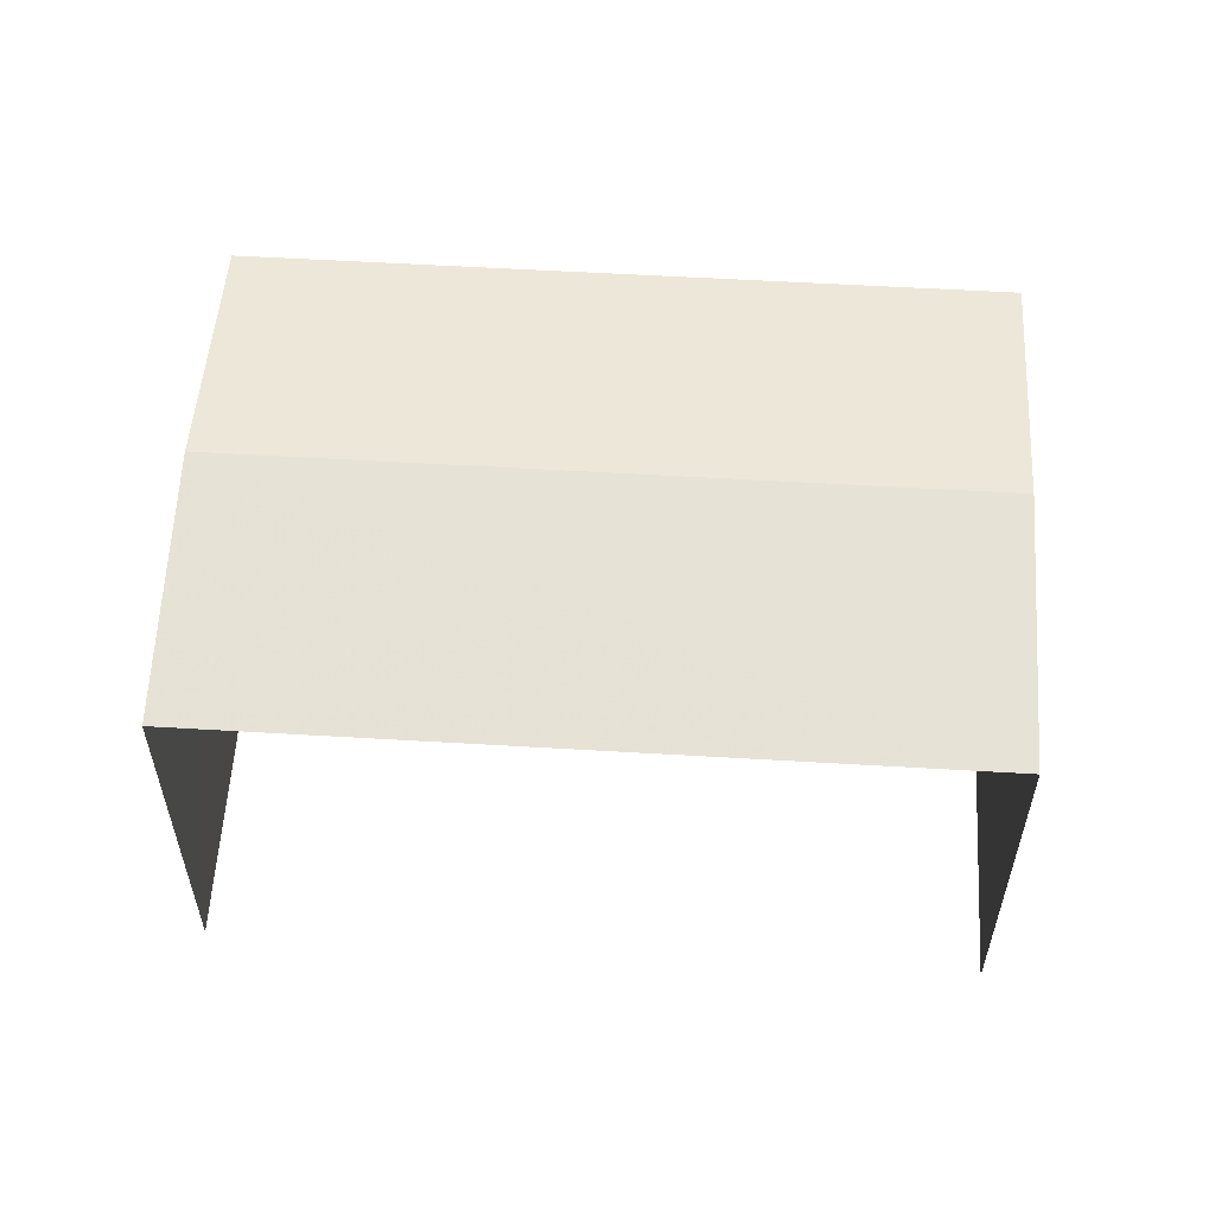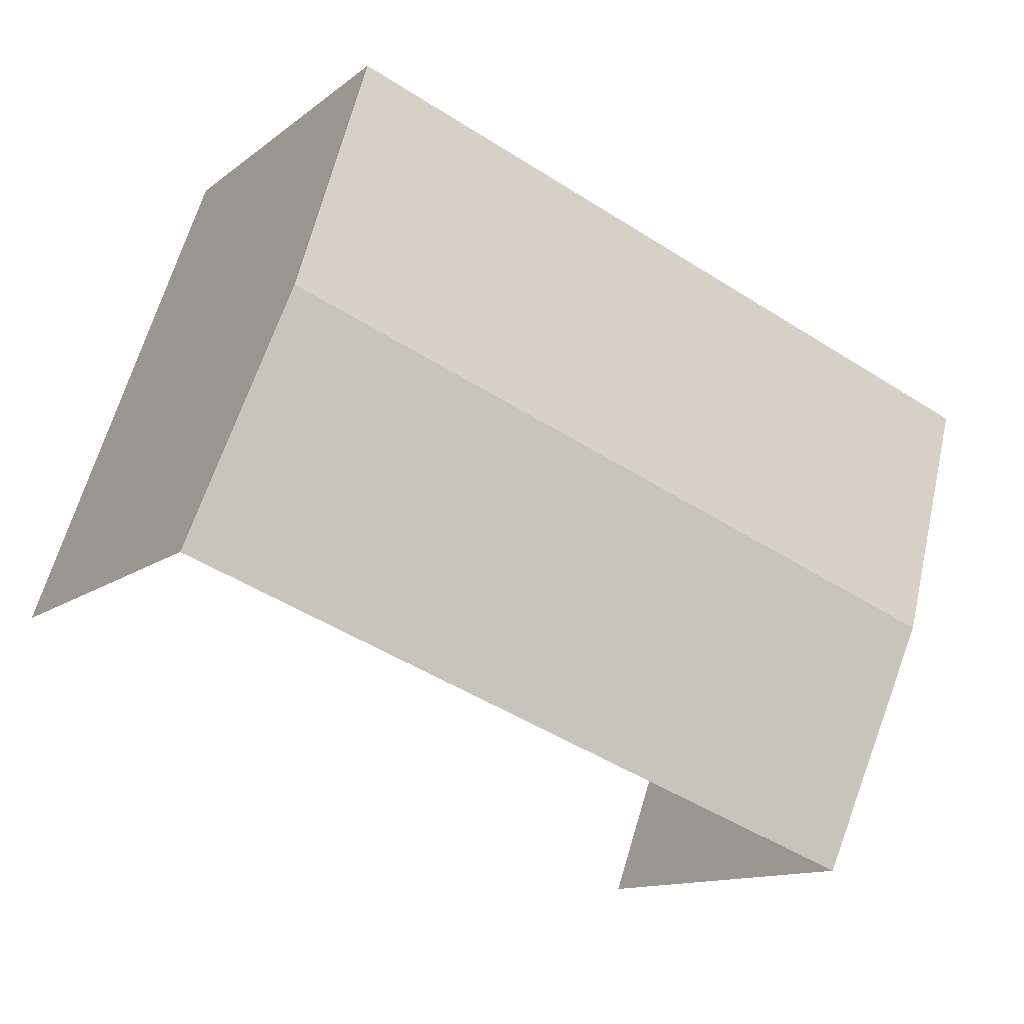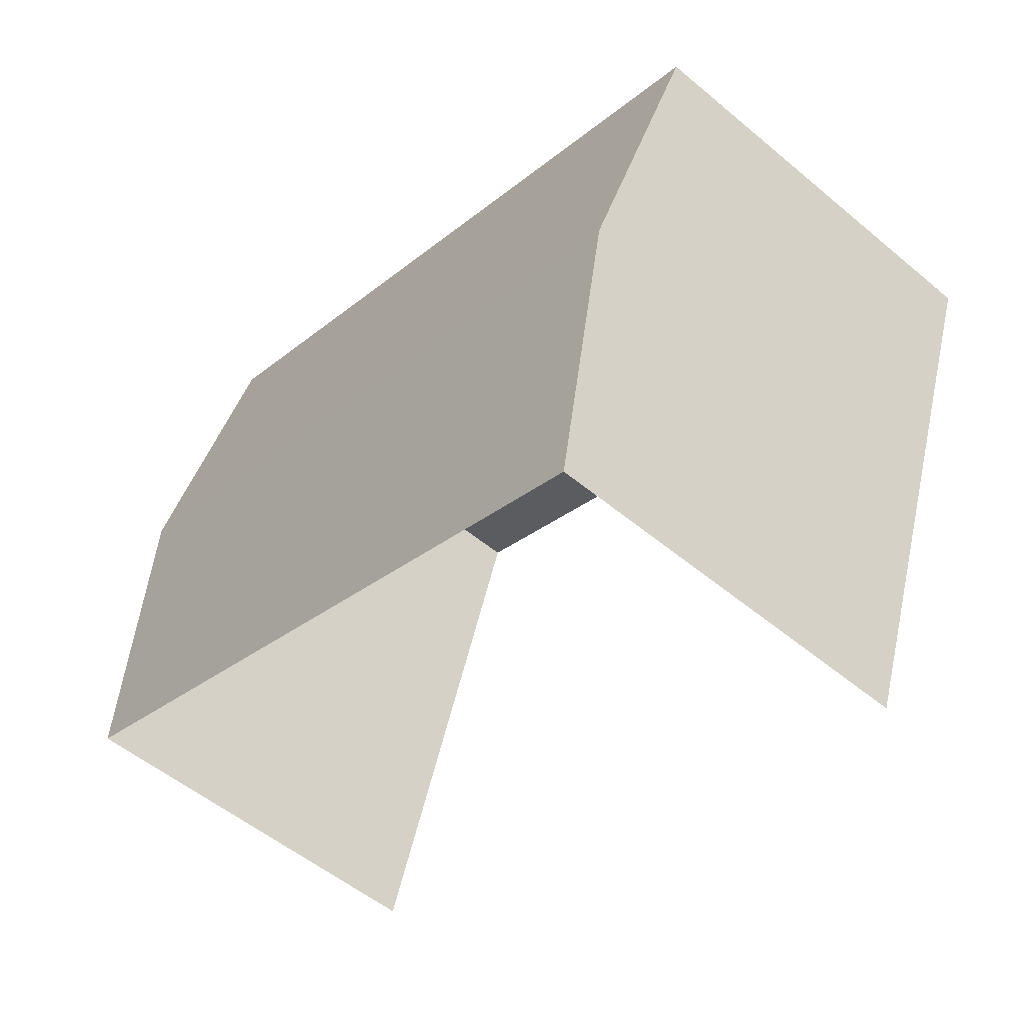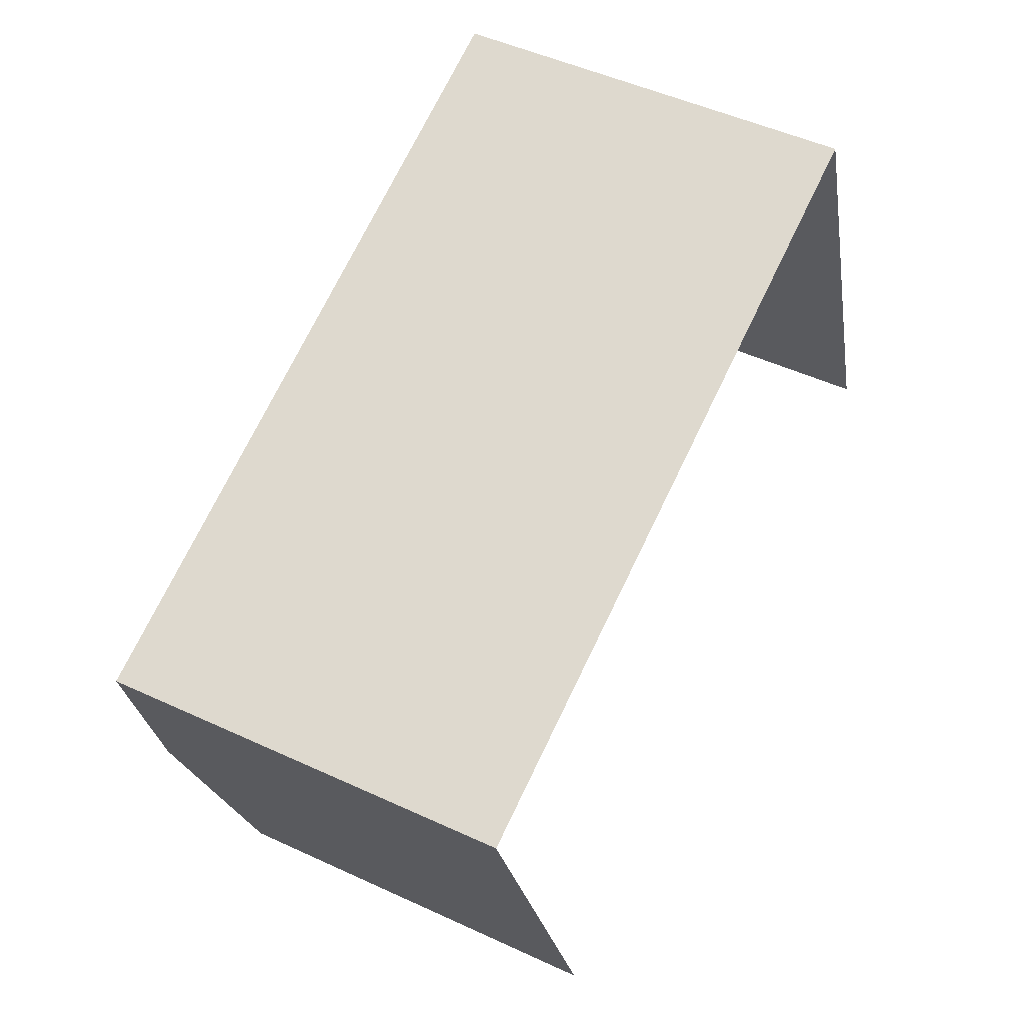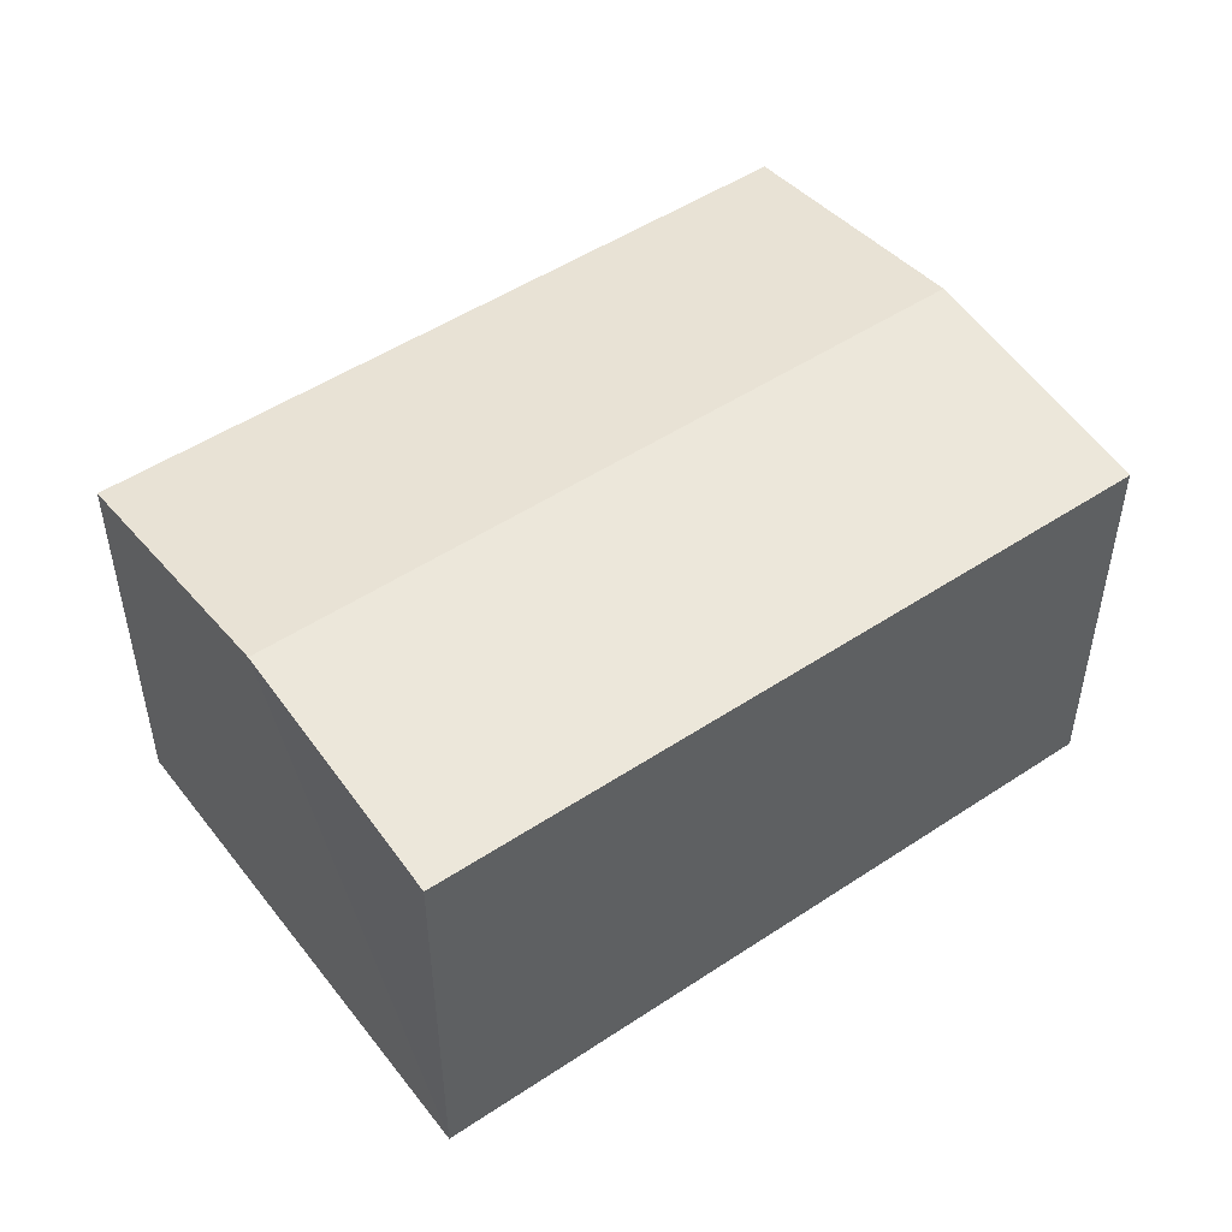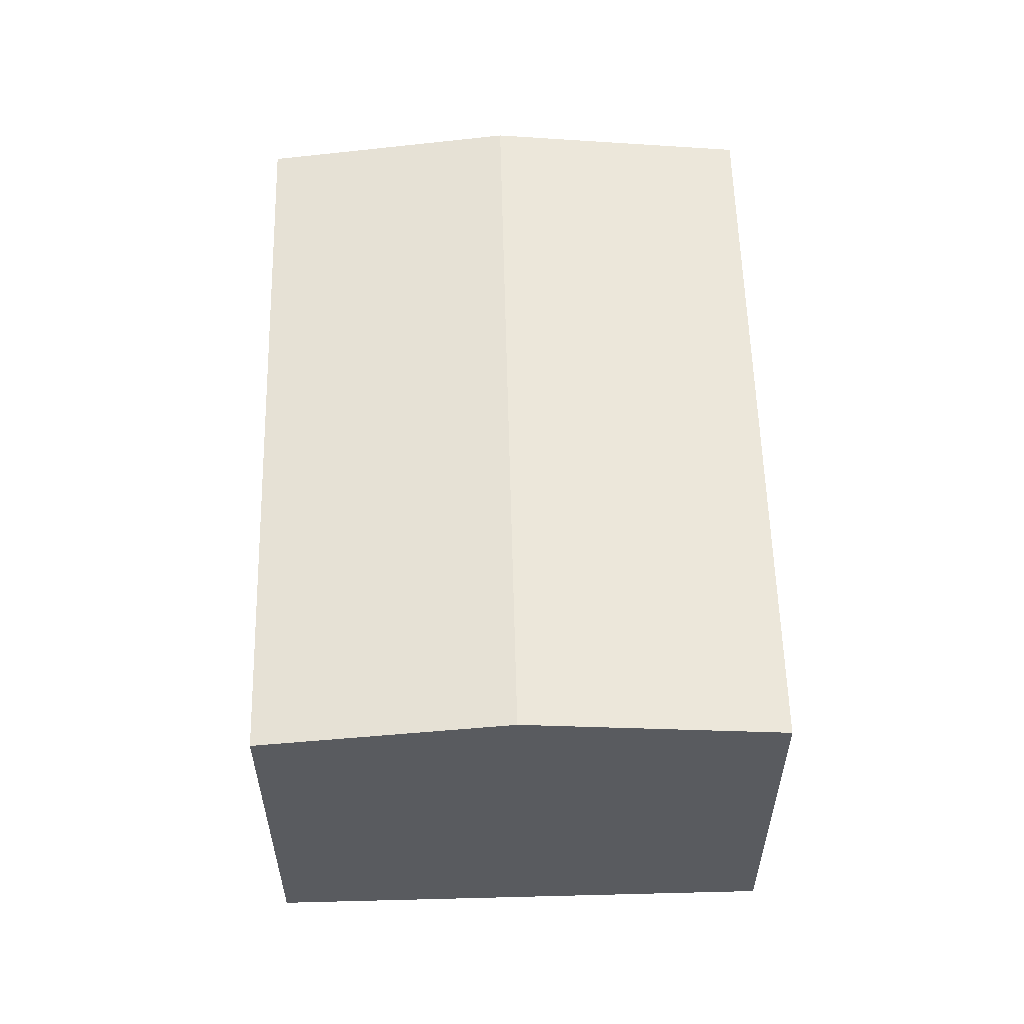
<metadata>
{"format":"obj","ext":"obj","renderer":"f3d","projection":"perspective","resolution":1024,"background":"white","views":[{"elev":56.7,"azim":-16.1,"up":"+Z"},{"elev":-12.5,"azim":-30.5,"up":"+Y"},{"elev":-53.4,"azim":48.3,"up":"+Y"},{"elev":48.9,"azim":117.3,"up":"+Y"},{"elev":49.8,"azim":124.1,"up":"+Z"},{"elev":57.3,"azim":-111.1,"up":"+Z"}]}
</metadata>
<code>
v -2.247e+05 -1.281e+05 13.72
v -2.246e+05 -1.281e+05 13.72
v -2.247e+05 -1.281e+05 13.72
v -2.246e+05 -1.281e+05 13.72
v -2.246e+05 -1.281e+05 21.38
v -2.247e+05 -1.281e+05 20.79
v -2.247e+05 -1.281e+05 21.38
v -2.246e+05 -1.281e+05 20.79
v -2.246e+05 -1.281e+05 20.79
v -2.247e+05 -1.281e+05 20.79
f 1 2 3
f 1 4 2
f 9 3 2
f 9 10 3
f 5 6 7
f 5 8 6
f 7 9 5
f 7 10 9
f 6 1 7
f 1 3 7
f 3 10 7
f 9 2 5
f 2 4 5
f 4 8 5
f 6 4 1
f 6 8 4

</code>
